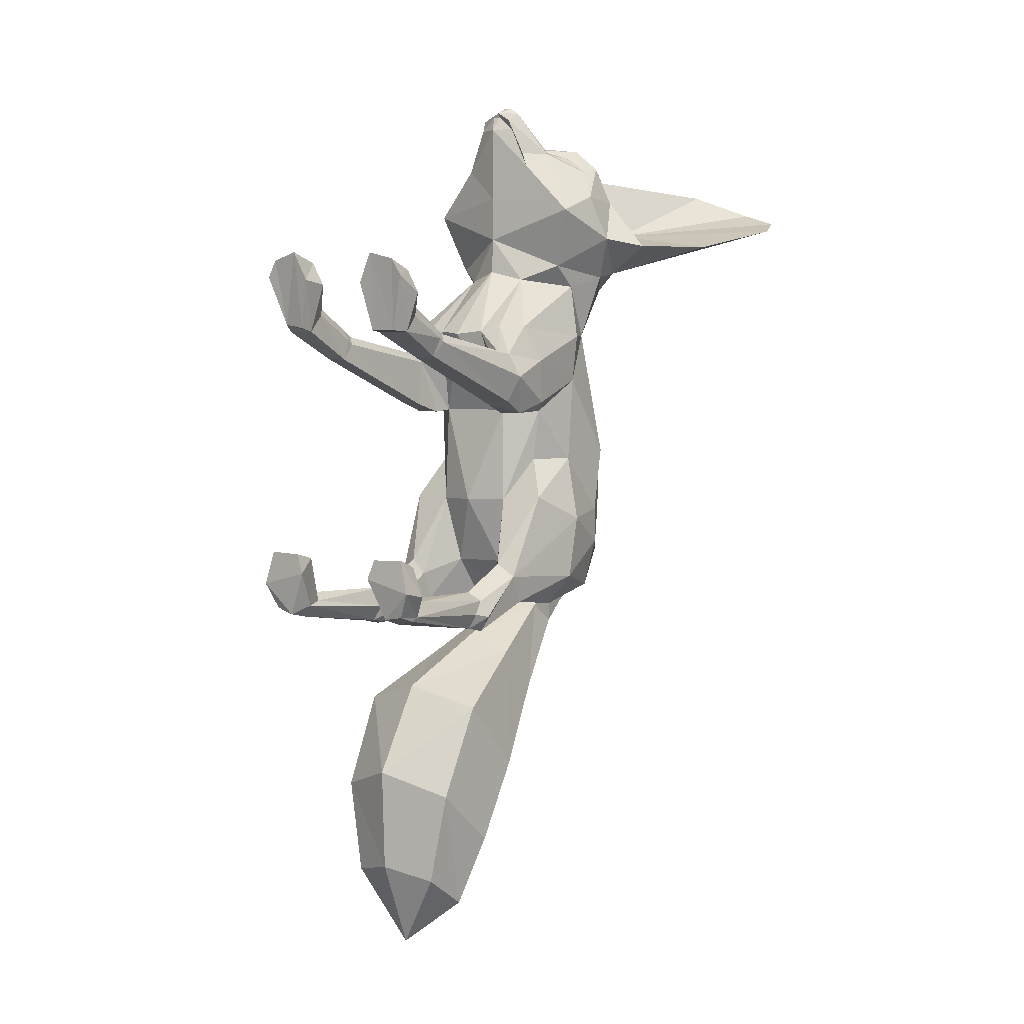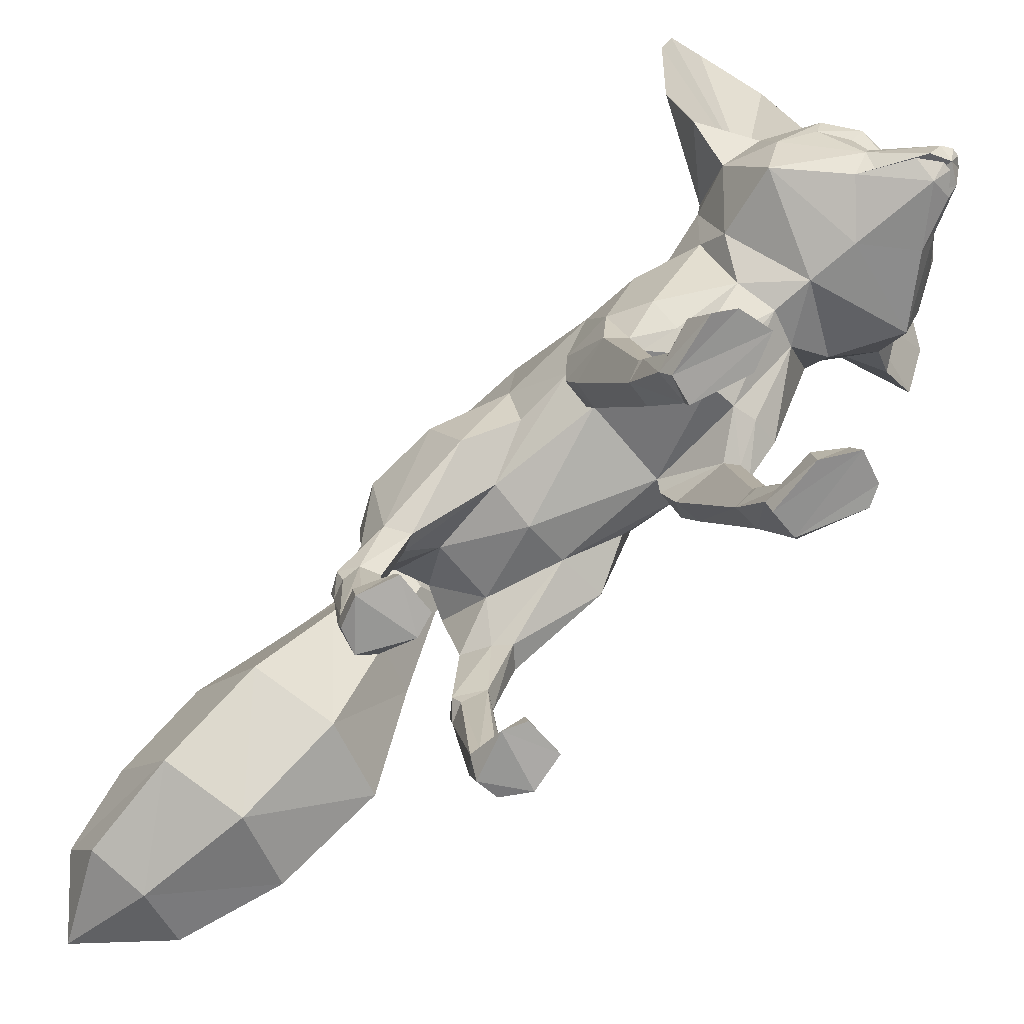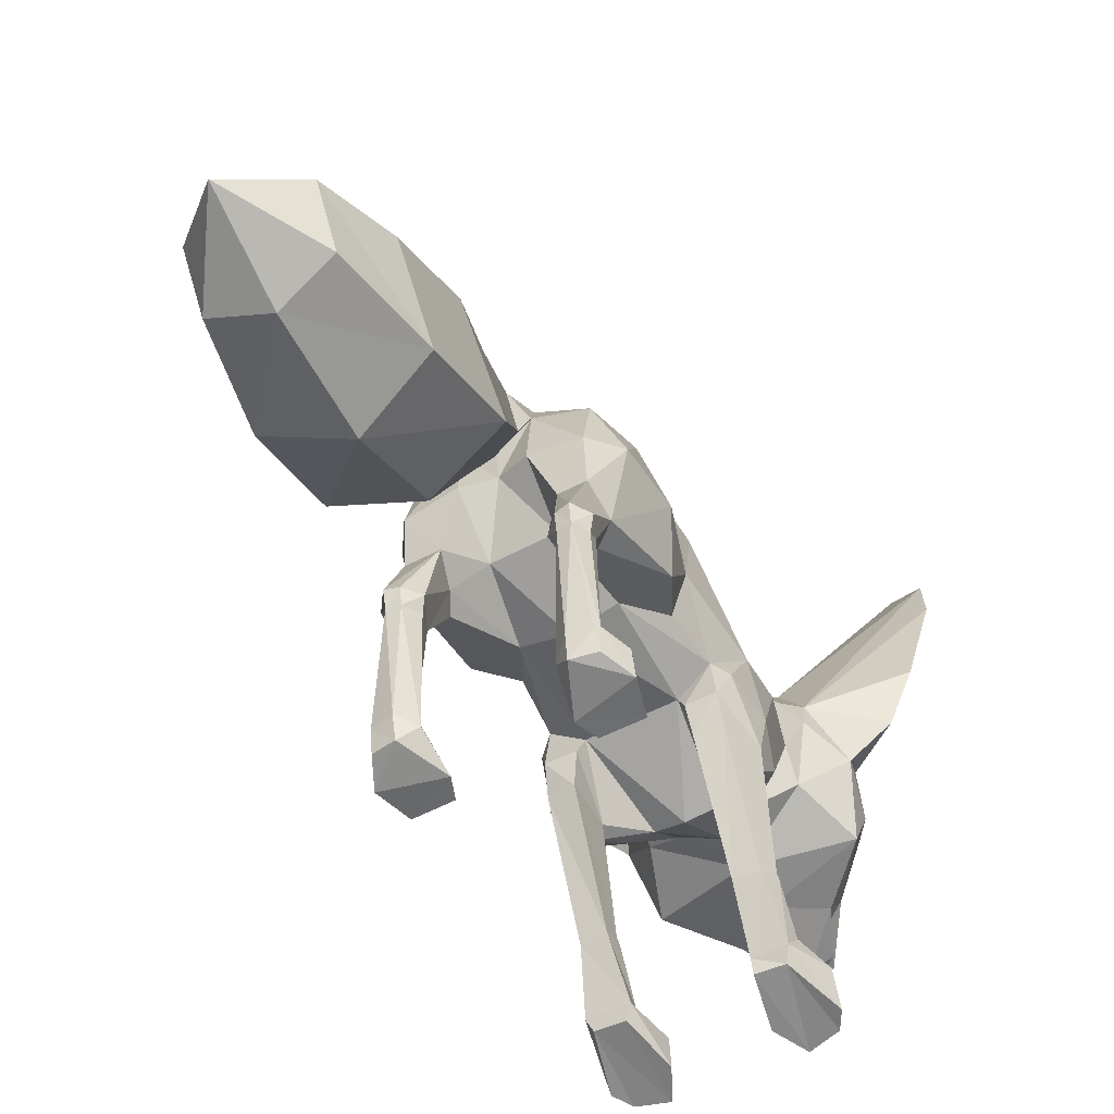
<metadata>
{"format":"obj","ext":"obj","renderer":"f3d","projection":"perspective","resolution":1024,"background":"white","views":[{"elev":3.1,"azim":37.8,"up":"+Z"},{"elev":-73.3,"azim":-49.5,"up":"+Y"},{"elev":-57.2,"azim":-151.5,"up":"+Y"}]}
</metadata>
<code>
o bunnyB_bunnyB.002
v -5.362 0.9427 23.44
v -5.937 0.217 32.53
v -8.136 1.196 23.93
v -9.056 42.29 8.236
v -9.814 34.79 17.42
v -6.973 41.33 23.4
v -8.294 8.684 19.96
v -8.758 2.507 23.13
v -8.951 9.317 22.1
v 6.024 9.646 22.27
v 6.124 4.635 25.09
v 6.85 9.815 23.52
v -3.75 38.7 -11.56
v -2.86 36.25 -12.26
v -0.03017 35.21 -11.48
v -4.291 3.518 28.73
v -6.338 3.97 31.41
v -4.168 0.4152 29.17
v 5.665 17.47 -11.95
v 6.19 16.08 -11.28
v 7.141 17.2 -8.951
v -0.01583 13.49 -53.11
v -5.784 11.55 -44.35
v -5.854 16.92 -48.01
v 3.718 38.68 -11.1
v 3.318 32.75 -11.59
v -0.01584 33.51 -10.4
v -5.371 2.525 23.07
v -5.68 25.5 24.27
v -8.24 23.12 20.73
v -6.708 23.04 20.81
v -0.00552 44.08 47.62
v 0.2737 39.56 48.43
v 5.337 42.36 47.82
v 4.964 47.04 44.31
v -0.005519 45.98 46.67
v 7.227 44.82 44.83
v 21.13 65.35 38.1
v 8.807 47.87 36.86
v 19.84 50.97 35.1
v -8.268 22.55 14.64
v -8.954 9.906 21.63
v 3.68 32.78 46.83
v 5.069 36.08 47.02
v 1.934 32.01 51.21
v 5.157 25.5 -10.79
v 3.23 28.49 -5.928
v 8.087 9.847 23.51
v 8.306 5.145 26.28
v 9.501 4.512 24.61
v 6.089 10.38 21.76
v 6.895 11.04 22.71
v -8.722 26.78 24.07
v -6.169 51.25 33.41
v -10.43 65.39 42.29
v -1.999 48.61 44.54
v 8.265 23.97 -31.13
v -0.01585 23.67 -43.61
v -0.01582 27.21 -34.52
v 10.9 3.373 27.29
v 9.385 3.375 29.89
v 10.73 0.4303 29.19
v -8.297 23.97 -31.13
v -0.01585 25.95 2.101
v -4.524 27.59 13.65
v -4.794 27.31 2.065
v -6.222 16.13 -11.42
v -6.182 4.362 -9.789
v -5.391 2.19 -10.17
v 2.458 48.46 44.57
v -0.08757 48.37 45.19
v 18.83 70.51 39.61
v 14.71 70.34 40.93
v -7.138 17.76 -13.61
v -7.142 15.62 -13.23
v -8.523 15.77 -13.41
v -7.057 3.101 -11.72
v -0.01581 19.57 -49.67
v -8.013 19.36 -40.07
v -9.697 23.45 18.95
v -5.227 27.51 -17.38
v -8.163 16.87 -23.29
v -0.01582 14.8 -20.93
v -5.376 42.36 47.82
v -8.569 42.31 45.31
v -8.533 40.11 44.61
v -7.667 35.05 32.28
v -10.12 33.39 39.3
v -11.73 40.39 35.9
v -5.987 2.962 -4.448
v -7.128 4.947 -8.815
v 9.929 43.6 40.86
v 5.796 40.37 46.53
v 8.518 40.11 44.61
v 14.81 44.06 35.06
v -4.818 0.1025 -6.139
v -5.693 0.2981 -3.826
v -9.848 0.4043 -3.705
v 7.783 37.87 29.69
v 3.889 32.18 30.49
v 8.566 26.68 24.11
v -7.84 9.746 23.45
v -9.041 4.397 24.57
v -7.902 5.105 26.26
v -8.64 4.972 -9.129
v -9.623 3.756 -10.76
v -10.86 3.113 -8.189
v 7.656 35.05 32.28
v -0.01583 45.45 -6.531
v -3.07 42.89 -9.848
v -6.706 44.86 -5.09
v -5.296 32.01 -22.39
v 7.068 4.98 26.35
v -9.855 17.89 -12.04
v -9.028 17.4 -10.07
v -9.136 23.79 -7.492
v -7.854 10.92 22.66
v -7.918 30.57 13.46
v -5.261 25.97 13.37
v -8.334 26.02 13.47
v 11.36 34.3 -0.3465
v 8.847 41.78 0.5388
v 8.896 35.75 7.277
v -8.679 31.88 -11.4
v -11.03 33.27 -7.78
v -8.501 39.45 -9.668
v 5.265 32.01 -22.39
v -3.349 32.78 -11.61
v -5.924 25.55 -10.88
v 2.028 38.73 47.95
v 1.436 34.62 52.37
v 4.643 37.04 47.08
v 9.678 2.81 22.74
v 8.993 1.202 22.87
v 5.44 2.688 22.78
v -5.684 4.642 25.13
v 3.044 36.25 -12.26
v 8.843 22.96 14.67
v 8.611 8.814 20.02
v 6.008 8.94 19.8
v 9.226 9.428 22.18
v 8.118 11.03 22.73
v -5.447 22.72 14.33
v -5.589 23.3 19.76
v -5.806 10.26 21.74
v -9.338 16.05 -11.66
v -9.056 3.35 30.33
v -9.121 0.2361 31.62
v 8.062 3.028 -11.68
v 8.16 0.5902 -10.9
v 6.398 2.099 -10.13
v 6.674 44.86 -5.09
v 9.842 40.47 -3.679
v 10.01 24.11 17.77
v 8.788 23.26 20.6
v 9.238 10.02 21.72
v -10.07 28.3 19.77
v -9.647 36.19 23.1
v -9.872 27.98 2.288
v -11.4 34.29 -0.3617
v -9.351 29.31 14.57
v 10.41 3.69 -10.72
v 11.86 0.04641 -7.646
v 10.47 0.7231 -10.52
v -0.01583 37.42 -11.23
v -8.927 35.73 7.269
v -7.314 30.43 7.314
v -0.003707 32.36 52.29
v -1.941 32.01 51.21
v -0.005519 35.16 44.99
v -17.01 68.52 39.93
v -20.52 67.26 38.87
v -8.758 47.93 36.87
v 8.558 42.31 45.31
v -0.01585 33.69 -24.11
v -3.842 32.99 46.58
v -5.056 35.39 46.86
v 7.11 15.58 -13.09
v -10.52 3.179 27.67
v 4.766 37.88 46.98
v -3.261 28.5 -5.962
v -8.879 41.78 0.5455
v -6.43 45.79 8.906
v -7.805 37.87 29.69
v -9.333 42.21 31.06
v -0.00552 51.57 32.75
v -0.00552 51.49 37.55
v 9.222 45.3 31.74
v 5.914 51.1 33.55
v 11.77 2.999 -8.206
v 10.8 0.3373 -3.837
v -0.01583 26.04 -15.77
v 5.196 27.51 -17.38
v 6.028 22.73 14.26
v 6.157 23.42 19.74
v -5.686 8.806 19.8
v -6.631 10.93 22.67
v -6.603 9.713 23.49
v 3.774 43.01 -9.842
v -0.03017 40.75 -15.55
v 9.322 42.21 31.06
v 7.981 19.36 -40.07
v 8.131 16.87 -23.29
v 9.59 0.2724 31.08
v 6.43 0.02303 31.89
v 9.024 42.88 8.263
v 4.762 27.33 2.106
v 7.283 30.46 7.333
v 7.99 30.55 13.47
v 4.526 27.61 13.65
v -0.1113 23.93 23.32
v 0.07362 31.12 49.94
v -2.364 32.16 50.03
v -4.707 32.52 44.92
v 11.72 40.39 35.9
v 10.11 33.39 39.3
v 10.08 64.78 43.22
v -0.005534 49.7 28.97
v -0.01583 45.88 22.59
v -3.973 44.42 22.9
v -7.846 11.99 -33.74
v -0.01586 9.081 -31.11
v 7.814 11.99 -33.74
v -0.01582 47.14 -0.5922
v -0.01582 47.32 9.098
v -6.663 4.983 26.36
v 10.54 38.27 41.22
v -9.677 2.856 -4.633
v 4.677 32.19 45.17
v 2.357 32.16 50.03
v -0.005521 31.21 41.02
v -9.873 40.47 -3.673
v 3.125 39.26 -14.55
v -10.23 0.2701 29.68
v 8.648 31.85 -11.38
v 8.656 25.64 -10.71
v -10.92 0.08575 -7.608
v 4.71 3.275 28.17
v 5.492 25.55 24.26
v 7.251 23.14 20.82
v 6.396 45.84 0.2631
v -0.01582 9.542 -42.99
v -0.07439 35.66 52.29
v -0.4032 34.34 53.11
v 0.463 34.41 53.06
v -5.752 9.533 22.25
v -7.024 23.29 -5.912
v -7.173 17.26 -9.101
v 5.823 16.92 -48.01
v -8.602 17.98 -13.88
v 5.752 11.55 -44.35
v 6.024 24.18 -7.622
v 4.746 0.1945 28.52
v 6.017 0.9461 22.92
v -8.687 25.69 -10.8
v -4.695 36.97 47.16
v -4.982 37.89 47
v -1.301 34.57 52.41
v 9.637 4.891 -9.078
v -21.13 61.57 37.71
v -18.99 49.59 35.65
v -4.672 46.9 44.29
v -1.909 38.73 47.95
v 9.114 36.39 17.47
v 6.941 41.33 23.4
v 9.535 36.75 23.14
v 6.45 46.23 8.927
v 8.469 40.03 -9.445
v -16.13 43.95 36.25
v -10.67 43.82 39.87
v 7.149 4.272 -9.739
v 8.491 15.74 -13.27
v 10.3 3.006 -11.19
v 3.942 44.6 23.15
v -6.056 24.21 -7.721
v -9.36 45.18 31.55
v 10.08 28.18 19.82
v 10.62 2.728 -4.736
v 8.125 4.856 -8.763
v 7.02 2.796 -4.548
v 3.01 24.88 23.66
v 6.992 23.27 -5.807
v -5.425 47.51 30.3
v -10.56 38.27 41.22
v -7.238 45.07 44.81
v 8.571 17.91 -13.74
v 6.648 3.782 30.89
v 5.414 47.55 29.74
v -0.01585 30.96 31.57
v -3.219 24.72 23.72
v -9.298 3.071 -11.23
v -7.043 45.4 0.2427
v 7.106 17.7 -13.46
v 8.375 26.05 13.22
v 5.256 26 13.27
v 10.99 33.25 -7.763
v 9.104 23.77 -7.391
v -2.94 39.26 -14.55
v -0.005521 31.26 35.75
v -3.92 32.18 30.49
v 9.45 29.24 14.59
v 9.823 17.84 -11.9
v -6.974 0.5408 -11.22
v -0.478 32.04 51.66
v 6.753 0.1937 -3.947
v 5.902 0 -6.202
v 9.841 28.1 2.504
v -9.454 0.7862 -10.55
v 9.307 16 -11.52
v 8.996 17.34 -9.921
v -5.697 17.52 -12.09
v 0.4705 32.04 51.66
v -5.774 40.38 46.51
f 1 2 3
f 4 5 6
f 7 8 9
f 10 11 12
f 13 14 15
f 16 17 18
f 19 20 21
f 22 23 24
f 25 26 27
f 28 18 1
f 29 30 31
f 32 33 34
f 35 36 37
f 38 39 40
f 41 7 42
f 43 44 45
f 26 46 47
f 48 49 50
f 51 12 52
f 53 30 29
f 54 55 56
f 57 58 59
f 60 61 62
f 59 58 63
f 64 65 66
f 67 68 69
f 70 71 36
f 72 73 39
f 74 75 76
f 76 75 77
f 78 24 79
f 41 42 80
f 81 82 83
f 84 85 86
f 87 88 89
f 90 68 91
f 39 35 92
f 34 93 94
f 95 39 92
f 18 2 1
f 96 97 98
f 99 100 101
f 102 103 104
f 105 106 107
f 99 108 100
f 109 110 111
f 37 32 34
f 59 63 112
f 12 113 49
f 114 115 116
f 9 102 117
f 118 119 120
f 121 122 123
f 124 125 126
f 57 59 127
f 128 129 124
f 7 28 8
f 130 131 132
f 18 17 2
f 133 134 135
f 16 136 17
f 25 15 137
f 138 139 140
f 28 16 18
f 141 142 48
f 143 144 145
f 114 146 115
f 51 10 12
f 17 147 148
f 149 150 151
f 152 122 153
f 154 155 156
f 92 35 37
f 5 157 158
f 116 159 160
f 161 80 157
f 162 163 164
f 106 105 115
f 25 165 15
f 166 167 118
f 168 169 170
f 171 172 173
f 92 37 174
f 127 59 175
f 176 169 177
f 178 149 151
f 103 179 147
f 130 132 180
f 153 122 121
f 64 66 181
f 182 4 183
f 6 184 185
f 186 54 187
f 70 187 71
f 72 188 189
f 190 191 163
f 58 79 63
f 137 192 193
f 194 51 195
f 196 28 7
f 27 181 128
f 145 197 198
f 133 62 134
f 199 200 109
f 28 1 3
f 99 201 108
f 202 57 203
f 138 156 139
f 204 205 134
f 122 206 123
f 207 208 209
f 210 211 65
f 62 204 134
f 41 196 7
f 212 213 214
f 75 67 69
f 119 144 143
f 44 131 45
f 78 79 58
f 166 5 4
f 170 176 214
f 108 215 216
f 72 189 73
f 189 217 73
f 126 13 124
f 40 95 188
f 25 27 165
f 30 42 117
f 218 219 220
f 79 221 82
f 40 39 95
f 203 222 223
f 76 146 114
f 45 168 170
f 146 106 115
f 141 50 133
f 224 183 225
f 17 226 104
f 216 227 44
f 72 38 188
f 47 64 181
f 90 91 228
f 229 230 212
f 212 214 231
f 95 92 215
f 126 125 232
f 171 54 172
f 233 199 25
f 233 25 137
f 120 119 143
f 3 148 234
f 13 165 27
f 235 236 46
f 237 98 228
f 135 238 11
f 27 47 181
f 155 239 240
f 65 118 66
f 14 192 15
f 81 83 192
f 152 109 241
f 242 221 23
f 118 65 119
f 120 80 161
f 243 244 245
f 196 145 246
f 247 115 248
f 90 228 98
f 249 202 223
f 229 44 43
f 193 83 203
f 129 74 250
f 223 242 251
f 241 109 224
f 189 187 70
f 252 207 47
f 205 253 254
f 225 183 219
f 80 42 30
f 104 103 147
f 227 94 44
f 138 140 194
f 143 145 196
f 255 129 250
f 75 69 77
f 86 256 257
f 258 168 244
f 139 141 133
f 69 90 96
f 157 30 53
f 190 162 259
f 90 98 97
f 137 15 192
f 260 261 173
f 214 176 177
f 173 262 55
f 263 257 256
f 48 12 49
f 112 81 14
f 264 265 266
f 241 267 122
f 268 199 152
f 173 269 270
f 219 183 220
f 122 267 206
f 20 271 21
f 110 126 111
f 66 167 159
f 38 40 188
f 206 267 265
f 207 64 47
f 272 273 149
f 155 142 156
f 187 54 56
f 267 274 265
f 275 181 66
f 172 276 260
f 264 266 277
f 185 89 276
f 278 279 280
f 172 54 276
f 25 235 26
f 195 281 210
f 210 65 64
f 232 160 182
f 46 252 47
f 252 282 207
f 199 233 200
f 218 220 283
f 216 229 231
f 135 134 254
f 163 150 164
f 89 88 284
f 36 285 32
f 262 270 285
f 236 286 46
f 287 204 61
f 76 106 146
f 42 9 117
f 140 135 11
f 288 189 188
f 170 214 213
f 189 186 187
f 289 290 211
f 285 85 84
f 116 115 247
f 185 87 89
f 8 234 179
f 17 148 2
f 76 77 291
f 157 53 158
f 120 143 41
f 162 190 163
f 149 273 150
f 197 117 198
f 158 184 6
f 109 111 292
f 188 95 215
f 67 248 68
f 202 249 78
f 52 12 142
f 166 118 5
f 106 237 107
f 8 3 234
f 143 196 41
f 293 272 178
f 17 104 147
f 284 86 85
f 193 192 83
f 57 202 58
f 294 138 194
f 294 194 295
f 102 104 198
f 280 191 278
f 96 98 237
f 277 266 101
f 186 218 54
f 5 158 6
f 125 160 232
f 30 117 31
f 253 205 287
f 296 121 297
f 274 219 218
f 2 148 3
f 179 234 147
f 224 109 292
f 78 249 22
f 127 233 137
f 234 148 147
f 235 296 236
f 286 272 293
f 119 65 144
f 105 107 228
f 177 258 256
f 159 167 166
f 268 152 153
f 251 242 22
f 206 265 264
f 200 298 110
f 33 263 258
f 144 31 197
f 120 41 80
f 139 133 135
f 72 39 38
f 34 94 174
f 171 55 54
f 127 137 193
f 210 281 211
f 216 299 108
f 79 82 63
f 133 50 60
f 184 53 300
f 66 159 247
f 76 291 106
f 283 185 276
f 262 285 36
f 195 51 52
f 12 11 113
f 209 264 301
f 187 56 71
f 54 283 276
f 184 300 87
f 267 241 224
f 36 32 37
f 286 302 272
f 22 249 251
f 173 270 262
f 111 182 292
f 39 73 217
f 6 185 283
f 77 303 291
f 224 292 183
f 91 105 228
f 100 239 101
f 62 61 204
f 265 201 99
f 94 132 44
f 21 279 259
f 59 112 175
f 207 210 64
f 190 259 278
f 212 304 213
f 33 243 131
f 13 15 165
f 136 226 17
f 288 274 218
f 96 90 97
f 63 81 112
f 243 245 131
f 63 82 81
f 131 168 45
f 298 14 13
f 46 286 293
f 209 301 294
f 236 296 297
f 191 305 306
f 297 121 307
f 303 69 96
f 131 245 168
f 26 47 27
f 57 127 193
f 19 21 252
f 245 244 168
f 139 156 141
f 215 92 227
f 291 303 308
f 260 276 261
f 240 239 281
f 56 262 36
f 300 290 289
f 118 120 161
f 78 22 24
f 175 112 200
f 124 129 255
f 238 253 287
f 109 200 110
f 294 154 138
f 275 66 247
f 272 149 178
f 44 132 131
f 128 181 129
f 37 34 174
f 101 239 155
f 142 12 48
f 295 195 210
f 250 114 116
f 189 288 218
f 266 265 99
f 272 302 309
f 287 11 238
f 293 178 19
f 310 21 259
f 7 9 42
f 261 276 269
f 182 166 4
f 54 218 283
f 84 263 33
f 306 305 280
f 92 174 227
f 246 198 136
f 66 118 167
f 247 159 116
f 151 306 280
f 287 205 204
f 231 88 299
f 263 256 258
f 300 53 29
f 138 154 156
f 158 53 184
f 216 231 299
f 118 161 5
f 270 284 85
f 189 218 186
f 152 241 122
f 140 139 135
f 65 290 144
f 9 103 102
f 217 70 35
f 209 294 295
f 311 129 275
f 178 151 20
f 230 312 212
f 272 162 273
f 177 169 258
f 117 102 198
f 112 14 298
f 301 264 277
f 155 240 142
f 57 193 203
f 140 11 10
f 152 199 109
f 313 86 257
f 111 232 182
f 220 183 6
f 26 235 46
f 107 237 228
f 270 85 285
f 145 198 246
f 162 310 259
f 156 142 141
f 115 105 248
f 291 308 106
f 161 157 5
f 150 306 151
f 296 153 121
f 248 105 91
f 96 237 303
f 93 130 180
f 74 129 311
f 80 30 157
f 198 226 136
f 292 182 183
f 269 89 270
f 56 36 71
f 198 104 226
f 201 188 215
f 189 70 217
f 123 264 209
f 201 215 108
f 243 258 244
f 129 181 275
f 190 278 191
f 14 81 192
f 240 52 142
f 309 310 162
f 140 10 51
f 248 275 247
f 229 212 231
f 285 84 32
f 199 268 25
f 266 99 101
f 160 166 182
f 268 153 296
f 39 217 35
f 88 177 284
f 94 180 132
f 75 311 67
f 100 281 239
f 299 87 300
f 21 271 279
f 154 277 155
f 32 84 33
f 86 177 256
f 290 31 144
f 135 254 253
f 288 188 201
f 84 86 313
f 121 123 307
f 290 29 31
f 235 268 296
f 126 232 111
f 220 6 283
f 299 88 87
f 133 60 62
f 311 275 248
f 123 209 208
f 273 164 150
f 89 284 270
f 267 225 219
f 113 11 287
f 68 248 91
f 209 210 207
f 312 304 212
f 19 252 46
f 274 288 265
f 200 112 298
f 4 6 183
f 294 301 154
f 298 13 110
f 31 117 197
f 311 248 67
f 195 52 240
f 258 169 168
f 202 78 58
f 267 219 274
f 267 224 225
f 278 259 279
f 209 295 210
f 216 44 229
f 127 200 233
f 203 83 222
f 281 289 211
f 134 205 254
f 28 3 8
f 302 310 309
f 61 49 287
f 194 140 51
f 69 68 90
f 141 48 50
f 60 50 61
f 34 130 93
f 286 297 302
f 24 23 221
f 108 299 100
f 196 136 28
f 171 173 55
f 211 290 65
f 242 222 221
f 229 43 170
f 230 170 312
f 43 45 170
f 229 170 230
f 286 236 297
f 250 74 76
f 28 136 16
f 77 69 303
f 93 180 94
f 312 170 304
f 50 49 61
f 33 131 130
f 34 33 130
f 8 179 103
f 9 8 103
f 160 159 166
f 21 282 252
f 293 19 46
f 144 197 145
f 196 246 136
f 100 299 289
f 49 113 287
f 300 29 290
f 170 213 304
f 273 162 164
f 170 169 176
f 55 262 56
f 227 174 94
f 301 277 154
f 261 269 173
f 302 297 310
f 215 227 216
f 307 282 297
f 250 76 114
f 272 309 162
f 265 288 201
f 74 311 75
f 280 305 191
f 303 237 308
f 184 87 185
f 299 300 289
f 250 116 255
f 240 281 195
f 70 36 35
f 295 194 195
f 84 313 263
f 284 177 86
f 24 221 79
f 313 257 263
f 277 101 155
f 88 214 177
f 242 23 22
f 20 151 271
f 163 306 150
f 110 13 126
f 202 203 223
f 33 258 243
f 223 222 242
f 249 223 251
f 282 21 310
f 100 289 281
f 307 208 207
f 135 253 238
f 127 175 200
f 279 271 280
f 163 191 306
f 276 89 269
f 124 255 125
f 172 260 173
f 307 207 282
f 151 280 271
f 106 308 237
f 178 20 19
f 268 235 25
f 13 128 124
f 83 82 222
f 123 206 264
f 222 82 221
f 13 27 128
f 125 116 160
f 307 123 208
f 297 282 310
f 255 116 125
f 231 214 88

</code>
